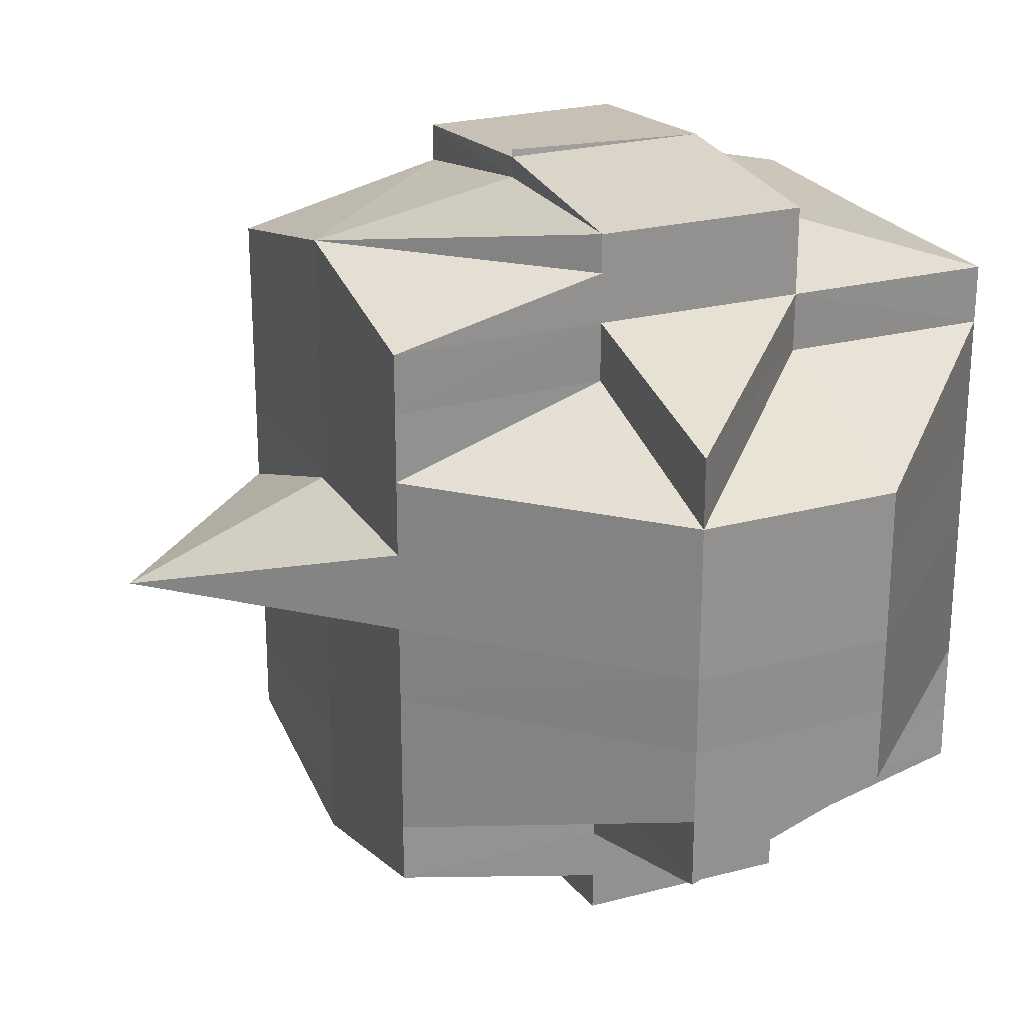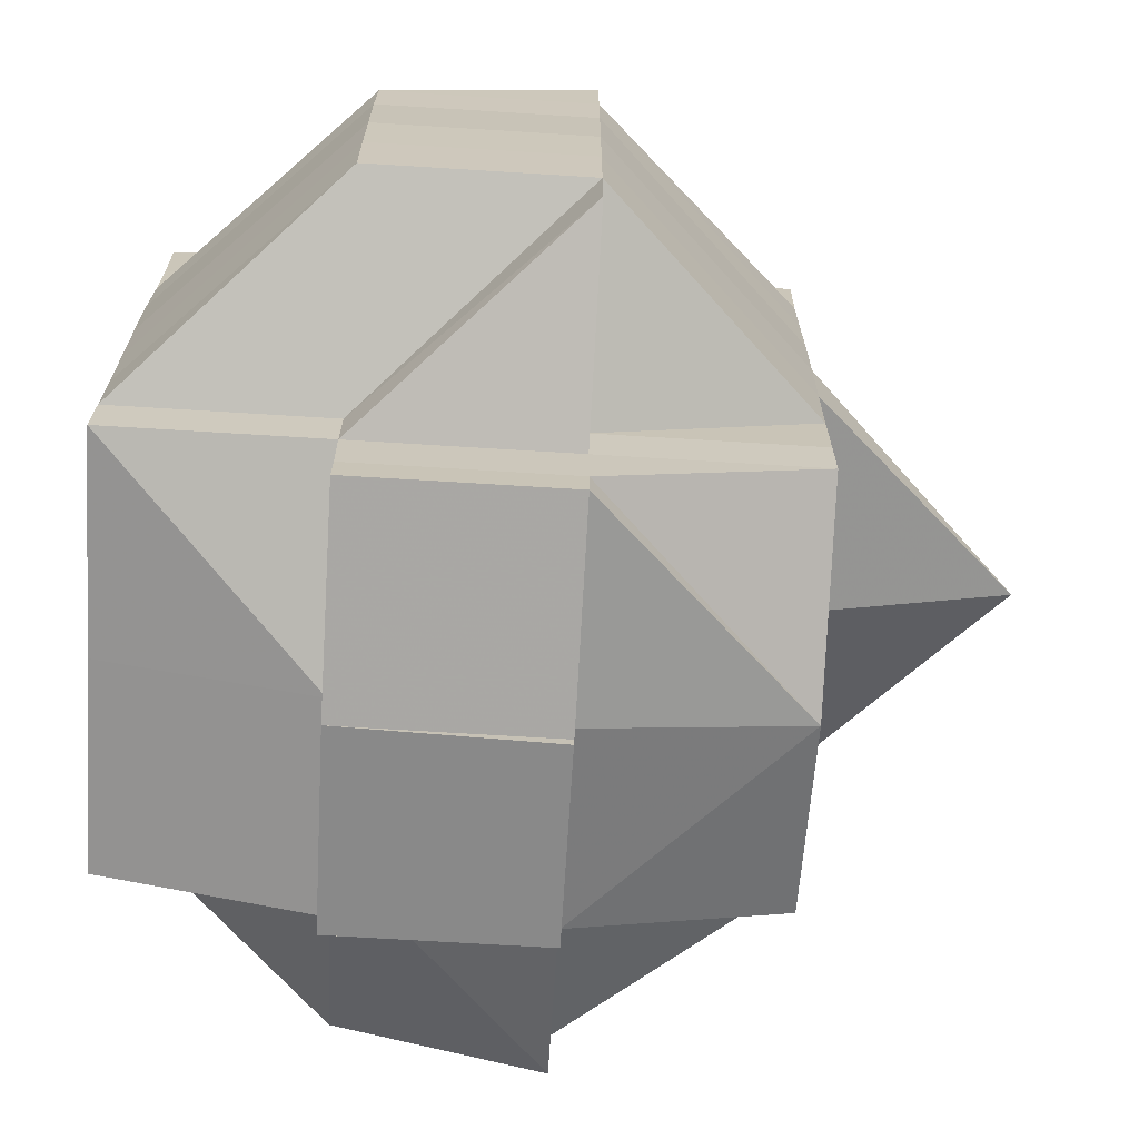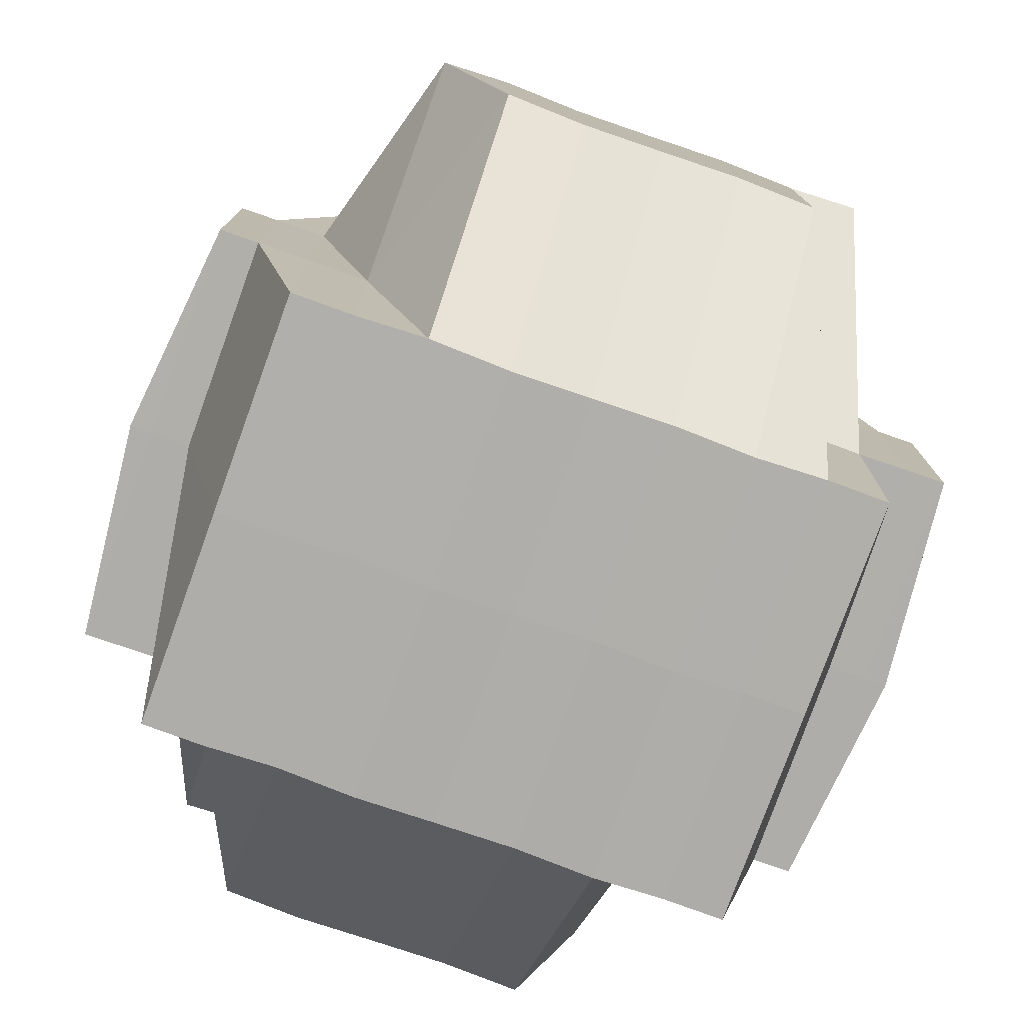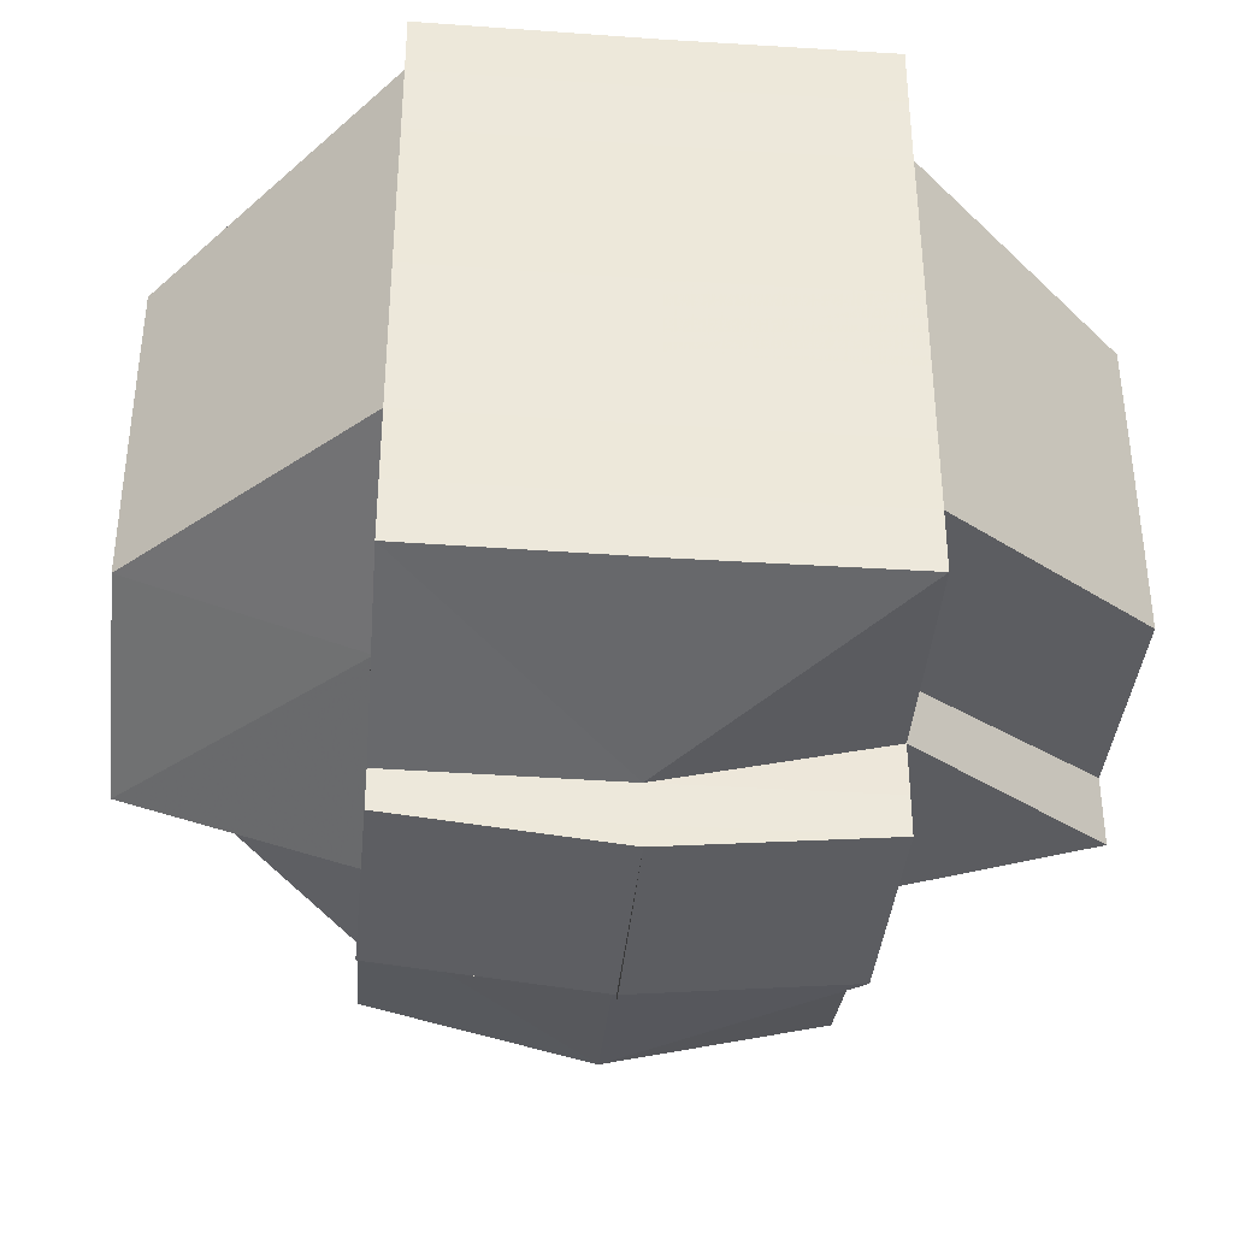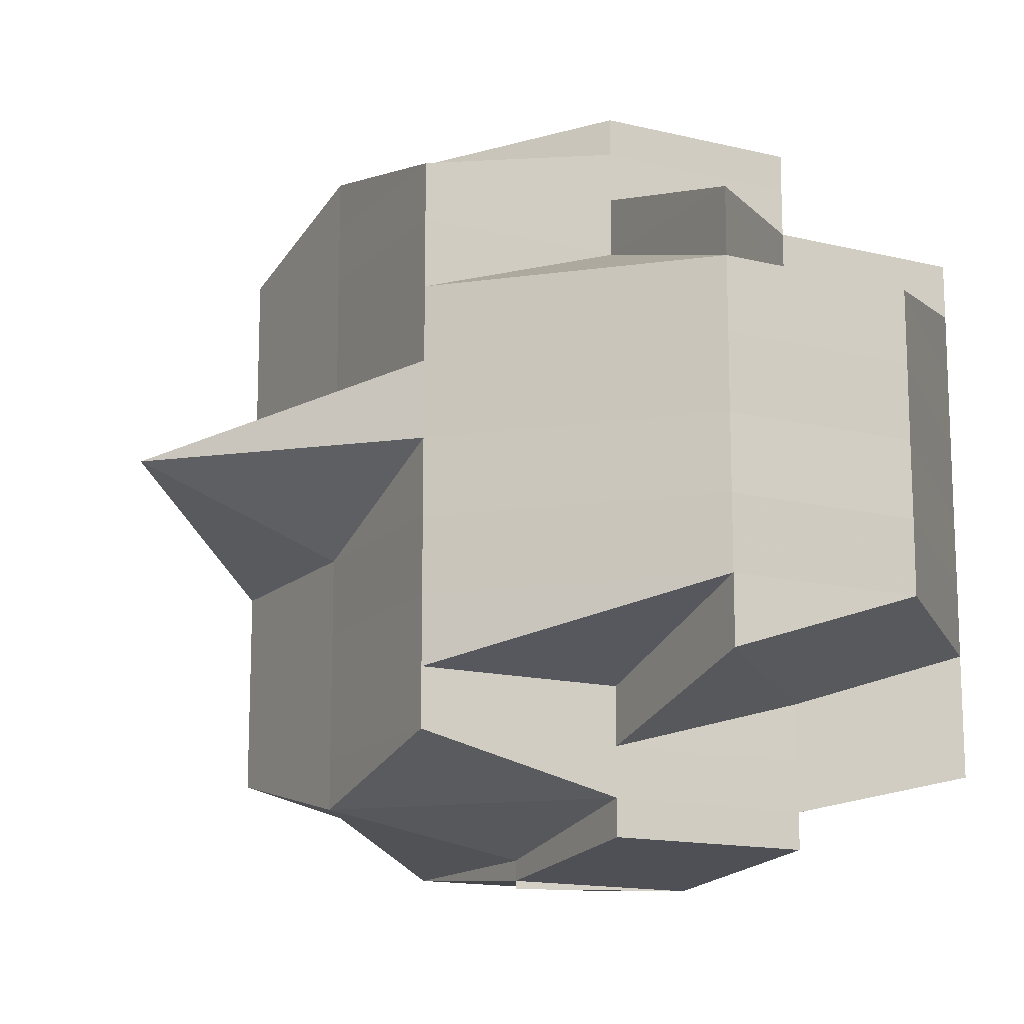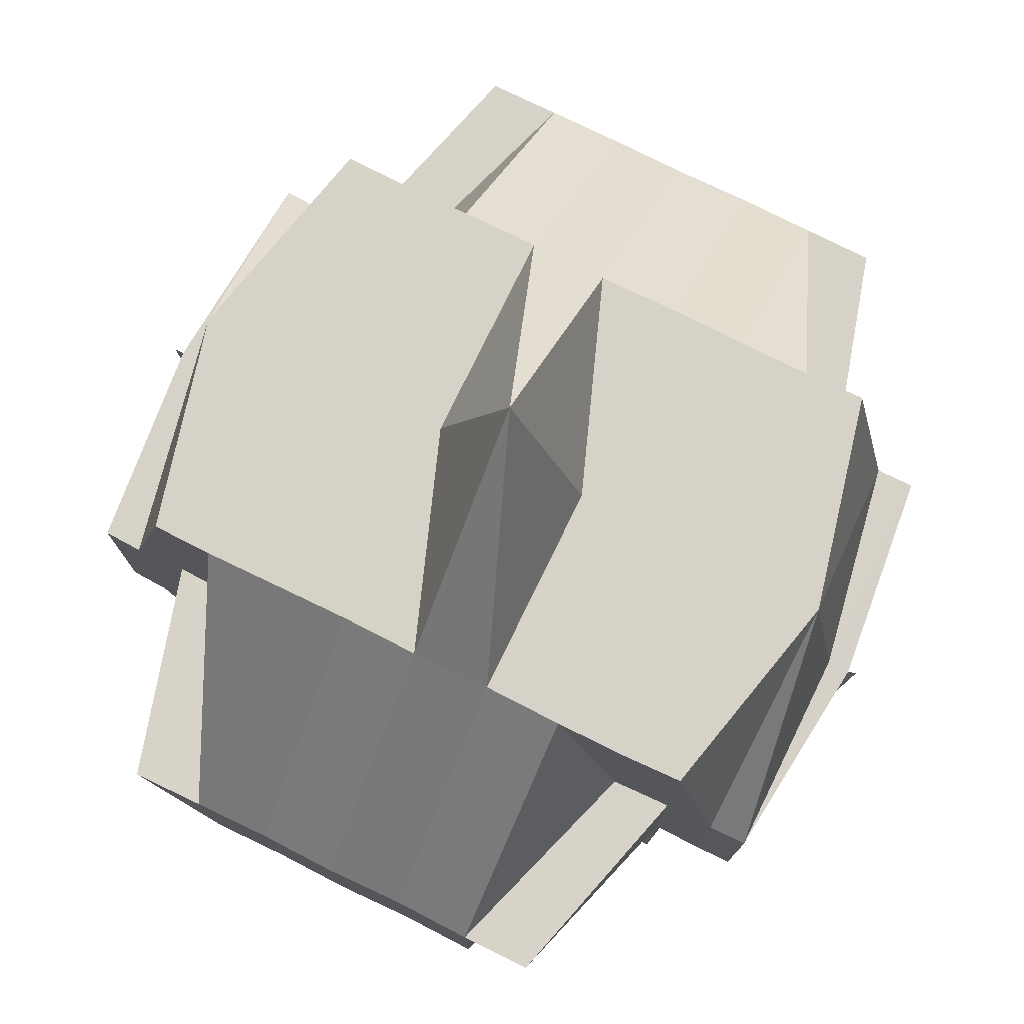
<metadata>
{"format":"obj","ext":"obj","renderer":"f3d","projection":"perspective","resolution":1024,"background":"white","views":[{"elev":24.1,"azim":-114.0,"up":"+Z"},{"elev":-69.1,"azim":86.6,"up":"+Z"},{"elev":-77.6,"azim":70.3,"up":"+Y"},{"elev":-38.7,"azim":-4.8,"up":"+Z"},{"elev":-14.6,"azim":-118.3,"up":"+Z"},{"elev":77.3,"azim":116.1,"up":"+Y"}]}
</metadata>
<code>
o 3026
v 2205 1879 15.05
v 2205 1879 15.05
v 2205 1879 15.05
v 2205 1879 15.05
v 2205 1879 15.05
v 2205 1879 15.05
v 2205 1879 15.05
v 2205 1879 15.05
v 2205 1879 15.05
v 2205 1879 15.05
v 2205 1879 15.05
v 2205 1879 15.05
v 2205 1879 15.05
v 2205 1879 15.05
v 2205 1879 15.05
v 2205 1879 15.05
v 2205 1879 15.05
v 2205 1879 15.05
v 2205 1879 15.06
v 2205 1879 15.05
v 2205 1879 15.05
v 2205 1879 15.05
v 2205 1879 15.05
v 2205 1879 15.06
v 2205 1879 15.05
v 2205 1879 15.06
v 2205 1879 15.06
v 2205 1879 15.06
v 2205 1879 15.06
v 2205 1879 15.06
v 2205 1879 15.06
v 2205 1879 15.06
v 2205 1879 15.06
v 2205 1879 15.06
v 2205 1879 15.05
v 2205 1879 15.06
v 2205 1879 15.06
v 2205 1879 15.06
v 2205 1879 15.06
v 2205 1879 15.06
v 2205 1879 15.06
v 2205 1879 15.06
v 2205 1879 15.06
v 2205 1879 15.06
v 2205 1879 15.06
v 2205 1879 15.06
v 2205 1879 15.06
v 2205 1879 15.06
v 2205 1879 15.06
v 2205 1879 15.07
v 2205 1879 15.07
v 2205 1879 15.07
v 2205 1879 15.07
v 2205 1879 15.07
v 2205 1879 15.06
v 2205 1879 15.07
v 2205 1879 15.07
v 2205 1879 15.07
v 2205 1879 15.07
v 2205 1879 15.06
v 2205 1879 15.07
v 2205 1879 15.06
v 2205 1879 15.06
v 2205 1879 15.06
v 2205 1879 15.06
v 2205 1879 15.06
v 2205 1879 15.07
v 2205 1879 15.06
v 2205 1879 15.06
v 2205 1879 15.06
v 2205 1879 15.06
v 2205 1879 15.06
v 2205 1879 15.06
v 2205 1879 15.06
v 2205 1879 15.05
v 2205 1879 15.05
v 2205 1879 15.05
v 2205 1879 15.05
v 2205 1879 15.05
v 2205 1879 15.06
v 2205 1879 15.06
v 2205 1879 15.06
v 2205 1879 15.06
v 2205 1879 15.06
v 2205 1879 15.05
v 2205 1879 15.06
v 2205 1879 15.05
v 2205 1879 15.06
v 2205 1879 15.06
v 2205 1879 15.06
v 2205 1879 15.05
v 2205 1879 15.05
v 2205 1879 15.05
v 2205 1879 15.06
v 2205 1879 15.06
v 2205 1879 15.06
v 2205 1879 15.06
v 2205 1879 15.06
v 2205 1879 15.05
v 2205 1879 15.05
v 2205 1879 15.06
v 2205 1879 15.06
v 2205 1879 15.05
v 2205 1879 15.05
v 2205 1879 15.06
v 2205 1879 15.06
v 2205 1879 15.06
v 2205 1879 15.06
v 2205 1879 15.06
v 2205 1879 15.07
v 2205 1879 15.07
v 2205 1879 15.07
v 2205 1879 15.07
v 2205 1879 15.06
v 2205 1879 15.07
v 2205 1879 15.07
v 2205 1879 15.07
v 2205 1879 15.08
v 2205 1879 15.07
v 2205 1879 15.08
v 2205 1879 15.08
v 2205 1879 15.08
v 2205 1879 15.08
v 2205 1879 15.08
v 2205 1879 15.08
v 2205 1879 15.08
v 2205 1879 15.08
v 2205 1879 15.08
v 2205 1879 15.08
v 2205 1879 15.08
v 2205 1879 15.08
v 2205 1879 15.08
v 2205 1879 15.08
v 2205 1879 15.08
v 2205 1879 15.08
v 2205 1879 15.08
v 2205 1879 15.08
v 2205 1879 15.08
v 2205 1879 15.09
v 2205 1879 15.09
v 2205 1879 15.09
v 2205 1879 15.08
v 2205 1879 15.09
v 2205 1879 15.08
v 2205 1879 15.09
v 2205 1879 15.09
v 2205 1879 15.09
v 2205 1879 15.09
v 2205 1879 15.09
v 2205 1879 15.08
v 2205 1879 15.08
v 2205 1879 15.08
v 2205 1879 15.08
v 2205 1879 15.08
v 2205 1879 15.08
v 2205 1879 15.08
v 2205 1879 15.08
v 2205 1879 15.08
v 2205 1879 15.08
v 2205 1879 15.07
v 2205 1879 15.08
v 2205 1879 15.07
v 2205 1879 15.07
v 2205 1879 15.07
v 2205 1879 15.07
v 2205 1879 15.08
v 2205 1879 15.08
v 2205 1879 15.08
v 2205 1879 15.08
v 2205 1879 15.06
v 2205 1879 15.06
v 2205 1879 15.06
v 2205 1879 15.08
v 2205 1879 15.06
v 2205 1879 15.06
v 2205 1879 15.06
v 2205 1879 15.06
v 2205 1879 15.07
v 2205 1879 15.07
v 2205 1879 15.07
v 2205 1879 15.07
v 2205 1879 15.08
v 2205 1879 15.07
v 2205 1879 15.08
v 2205 1879 15.08
v 2205 1879 15.08
v 2205 1879 15.08
v 2205 1879 15.08
v 2205 1879 15.08
v 2205 1879 15.08
v 2205 1879 15.08
v 2205 1879 15.08
v 2205 1879 15.09
v 2205 1879 15.08
v 2205 1879 15.07
v 2205 1879 15.08
v 2205 1879 15.08
v 2205 1879 15.08
v 2205 1879 15.08
v 2205 1879 15.08
v 2205 1879 15.08
v 2205 1879 15.08
v 2205 1879 15.08
v 2205 1879 15.08
v 2205 1879 15.08
v 2205 1879 15.08
v 2205 1879 15.08
v 2205 1879 15.08
v 2205 1879 15.09
v 2205 1879 15.08
v 2205 1879 15.09
v 2205 1879 15.08
v 2205 1879 15.09
v 2205 1879 15.08
v 2205 1879 15.09
v 2205 1879 15.09
v 2205 1879 15.09
v 2205 1879 15.09
v 2205 1879 15.09
v 2205 1879 15.09
v 2205 1879 15.09
v 2205 1879 15.09
v 2205 1879 15.09
v 2205 1879 15.09
v 2205 1879 15.09
v 2205 1879 15.09
v 2205 1879 15.09
v 2205 1879 15.09
v 2205 1879 15.08
v 2205 1879 15.09
v 2205 1879 15.09
v 2205 1879 15.09
v 2205 1879 15.09
v 2205 1879 15.09
v 2205 1879 15.09
v 2205 1879 15.09
v 2205 1879 15.09
v 2205 1879 15.09
v 2205 1879 15.09
v 2205 1879 15.09
v 2205 1879 15.09
v 2205 1879 15.05
v 2205 1879 15.05
v 2205 1879 15.05
v 2205 1879 15.05
v 2205 1879 15.05
v 2205 1879 15.06
v 2205 1879 15.06
v 2205 1879 15.06
v 2205 1879 15.06
v 2205 1879 15.06
v 2205 1879 15.06
v 2205 1879 15.06
v 2205 1879 15.06
v 2205 1879 15.08
v 2205 1879 15.08
v 2205 1879 15.08
v 2205 1879 15.08
v 2205 1879 15.08
v 2205 1879 15.08
v 2205 1879 15.08
v 2205 1879 15.08
v 2205 1879 15.08
v 2205 1879 15.08
v 2205 1879 15.08
v 2205 1879 15.09
v 2205 1879 15.09
v 2205 1879 15.09
v 2205 1879 15.09
v 2205 1879 15.09
f 1 2 3
f 4 5 3
f 1 6 7
f 6 8 9
f 4 10 11
f 10 12 13
f 14 15 9
f 16 14 7
f 17 18 14
f 18 19 20
f 21 22 15
f 14 21 23
f 21 24 22
f 25 21 14
f 26 27 24
f 28 29 27
f 26 28 30
f 31 28 26
f 32 33 21
f 34 32 35
f 33 36 21
f 33 26 36
f 37 38 33
f 39 26 33
f 39 31 26
f 40 31 39
f 41 40 39
f 41 39 42
f 43 41 42
f 42 44 45
f 46 47 42
f 47 48 41
f 49 40 41
f 49 50 40
f 40 51 31
f 50 51 40
f 51 52 31
f 31 52 28
f 50 53 51
f 52 54 28
f 28 54 55
f 51 56 52
f 53 56 51
f 52 57 54
f 56 57 52
f 54 58 55
f 57 59 54
f 54 59 58
f 55 58 60
f 57 61 59
f 55 60 62
f 62 60 63
f 60 64 65
f 62 65 66
f 58 67 60
f 68 69 62
f 60 67 70
f 71 68 72
f 30 62 72
f 72 62 73
f 74 72 75
f 72 73 76
f 77 72 76
f 77 78 79
f 73 80 76
f 81 82 80
f 82 83 84
f 76 80 85
f 80 86 85
f 76 85 87
f 88 89 86
f 86 90 85
f 91 92 87
f 85 90 93
f 86 94 90
f 84 94 86
f 90 95 93
f 93 95 25
f 96 97 95
f 95 98 99
f 93 99 100
f 97 101 102
f 103 93 104
f 104 93 16
f 102 105 106
f 107 106 108
f 109 49 102
f 109 110 49
f 110 50 49
f 111 110 109
f 110 112 50
f 112 53 50
f 113 112 110
f 111 113 110
f 114 111 109
f 113 115 112
f 112 116 53
f 115 116 112
f 116 117 53
f 53 117 56
f 115 118 116
f 117 119 56
f 56 119 57
f 119 61 57
f 117 120 119
f 116 121 117
f 121 120 117
f 118 121 116
f 121 122 120
f 120 123 119
f 119 123 61
f 124 125 118
f 122 126 127
f 128 129 126
f 130 122 121
f 118 130 121
f 125 131 130
f 132 130 118
f 133 134 132
f 130 135 122
f 136 135 130
f 135 137 138
f 136 139 135
f 135 139 128
f 140 139 136
f 139 141 128
f 128 141 142
f 139 143 141
f 142 141 144
f 141 145 144
f 146 147 145
f 147 148 149
f 144 149 150
f 144 150 151
f 142 144 152
f 152 151 153
f 152 144 154
f 155 156 152
f 157 155 123
f 158 152 123
f 123 152 159
f 123 159 61
f 61 159 160
f 61 160 59
f 159 161 160
f 59 160 162
f 59 162 58
f 58 162 67
f 160 163 162
f 160 161 163
f 162 164 67
f 162 163 164
f 67 164 165
f 67 165 70
f 166 167 161
f 167 168 169
f 154 169 161
f 70 165 170
f 70 170 84
f 84 170 94
f 94 171 172
f 161 169 173
f 170 114 94
f 114 174 171
f 94 114 175
f 175 176 177
f 161 173 163
f 170 178 114
f 165 178 170
f 178 111 114
f 165 179 178
f 178 180 111
f 179 180 178
f 180 113 111
f 164 179 165
f 180 181 113
f 181 115 113
f 181 182 115
f 182 118 115
f 183 181 180
f 179 183 180
f 184 182 181
f 183 184 181
f 184 185 182
f 186 185 187
f 185 188 189
f 190 191 188
f 192 193 190
f 194 184 183
f 195 183 179
f 195 194 183
f 164 195 179
f 163 195 164
f 163 173 195
f 173 194 195
f 194 196 184
f 173 197 194
f 197 196 194
f 169 197 173
f 197 198 196
f 196 198 199
f 169 200 197
f 196 201 202
f 198 203 201
f 204 198 205
f 206 200 169
f 200 207 208
f 206 209 200
f 200 209 210
f 210 211 212
f 213 209 214
f 215 216 209
f 217 218 209
f 209 218 219
f 216 220 218
f 220 221 222
f 223 220 224
f 218 225 226
f 218 226 227
f 228 227 229
f 224 143 230
f 143 231 232
f 143 232 233
f 234 235 143
f 235 236 237
f 238 235 239
f 240 234 140
f 193 240 140
f 140 222 241
f 190 140 136
f 219 140 190
f 242 87 11
f 243 244 242
f 87 245 246
f 87 246 13
f 247 248 249
f 250 251 248
f 252 253 254
f 255 256 257
f 258 259 256
f 260 261 262
f 263 264 265
f 266 267 268
f 269 267 270

</code>
